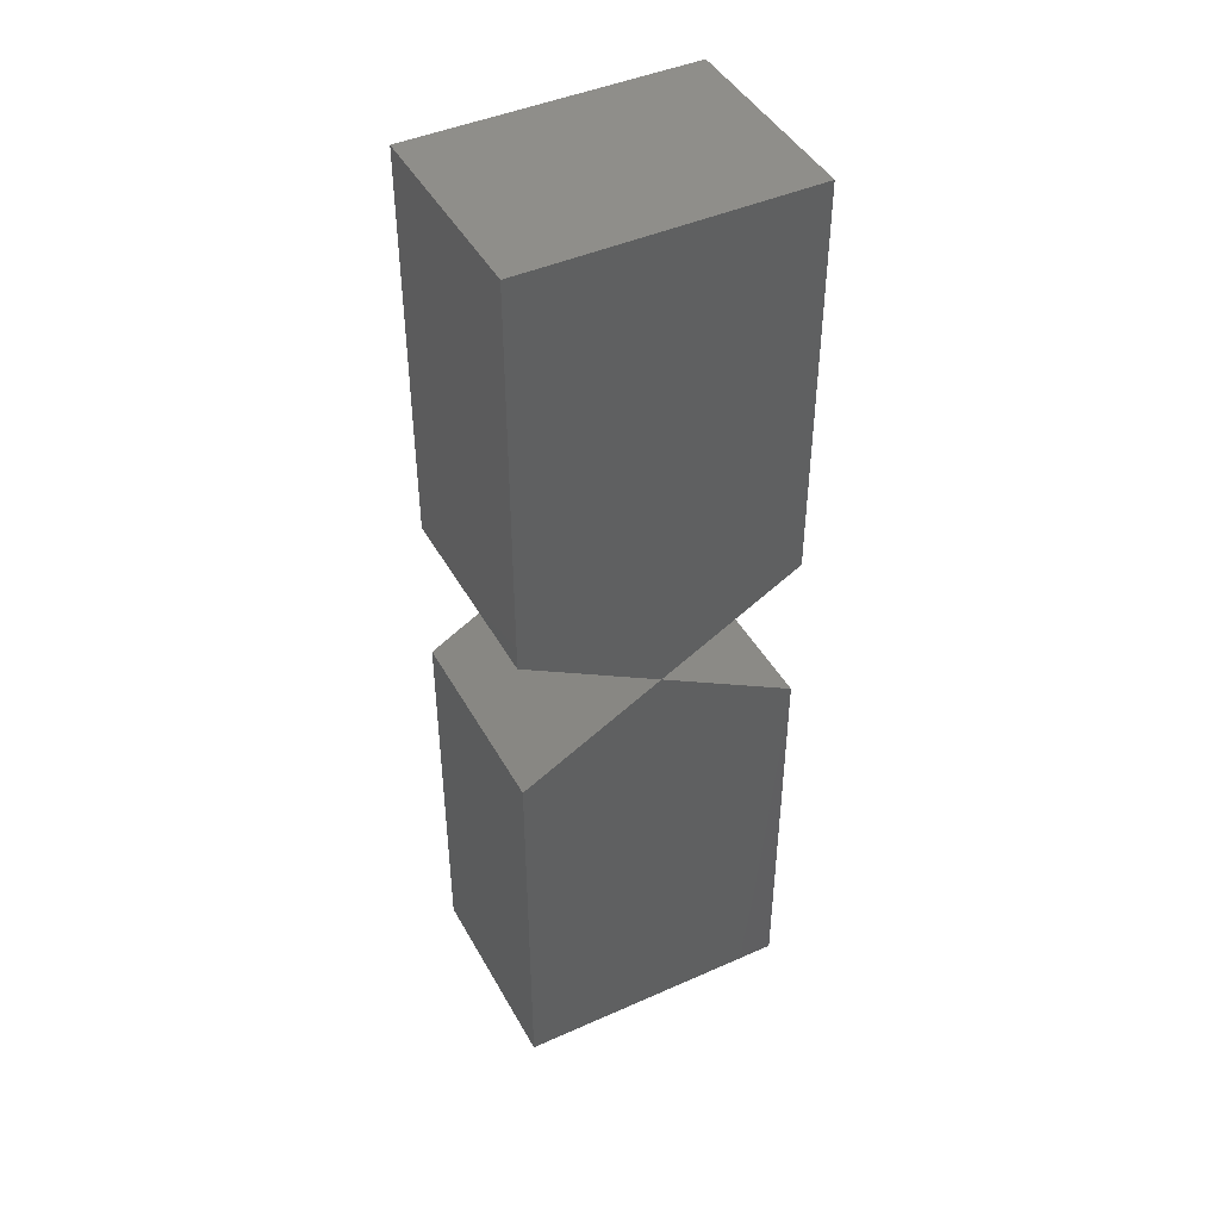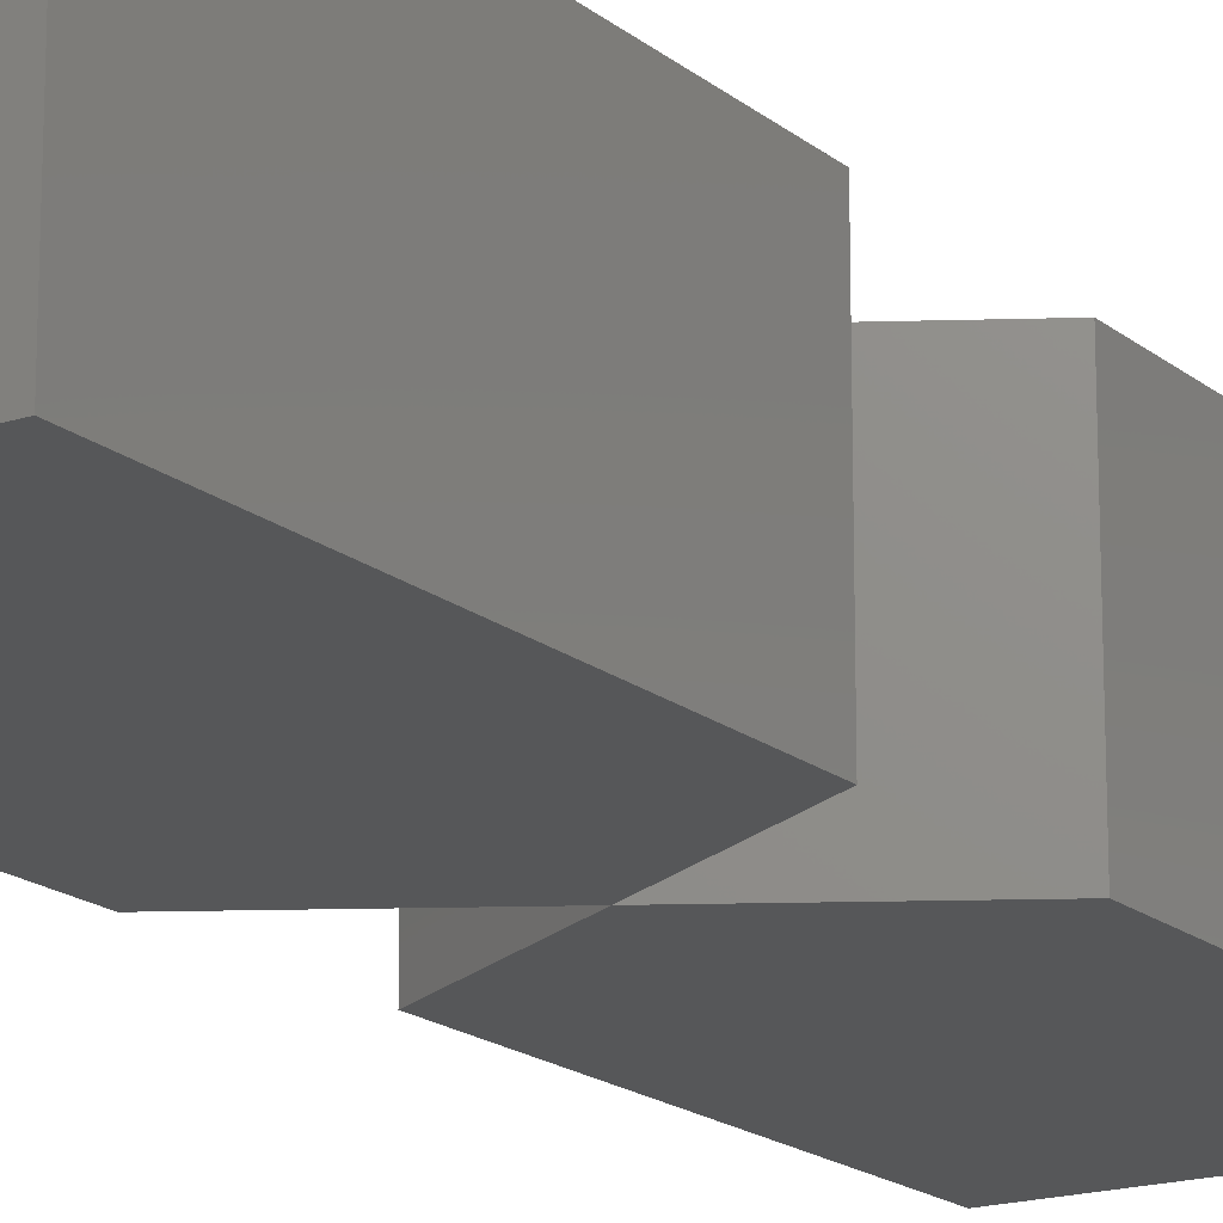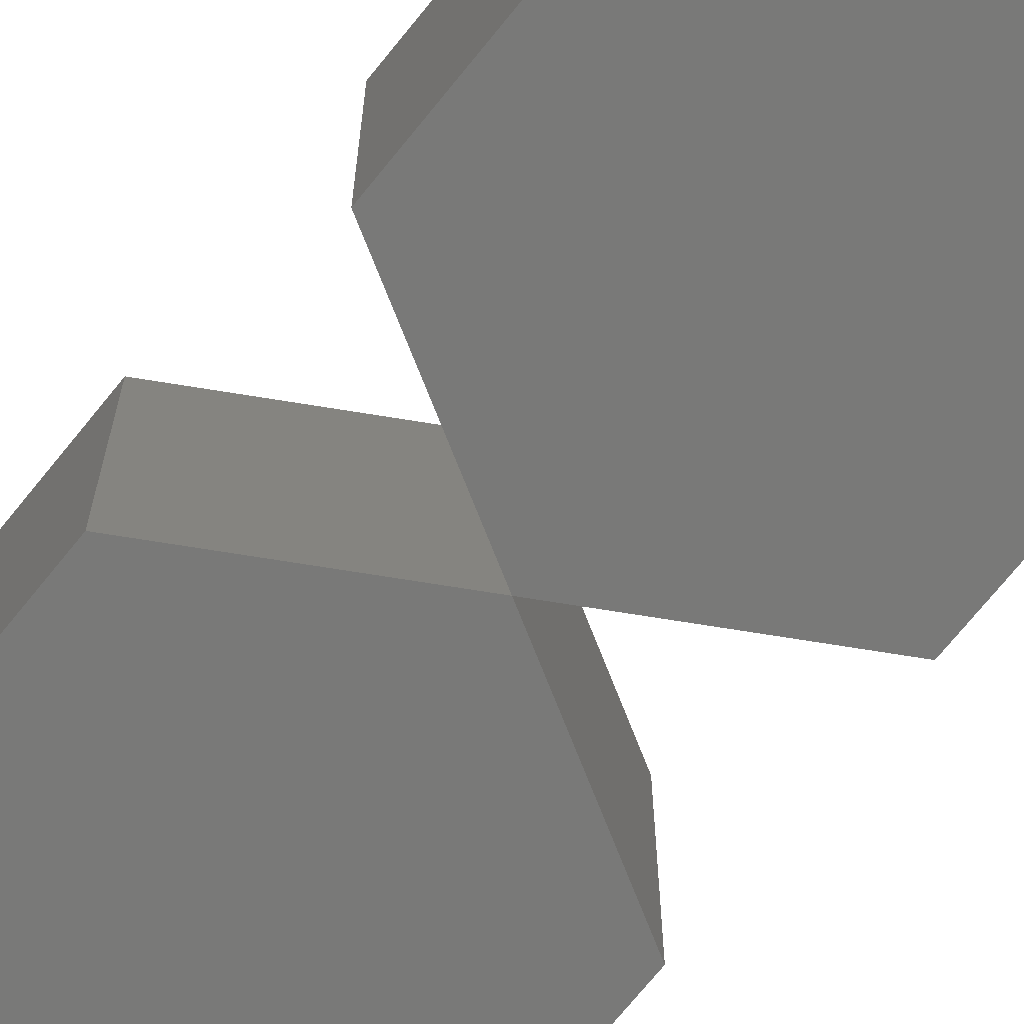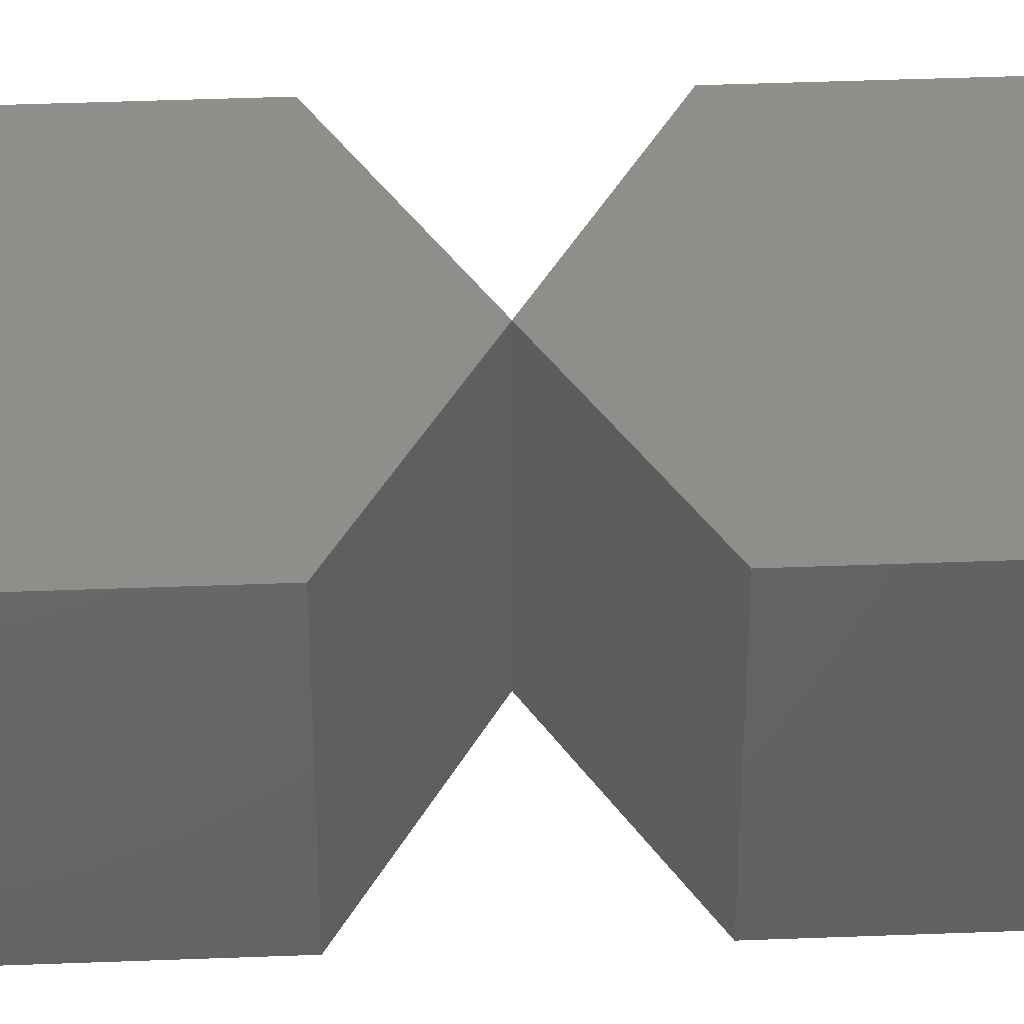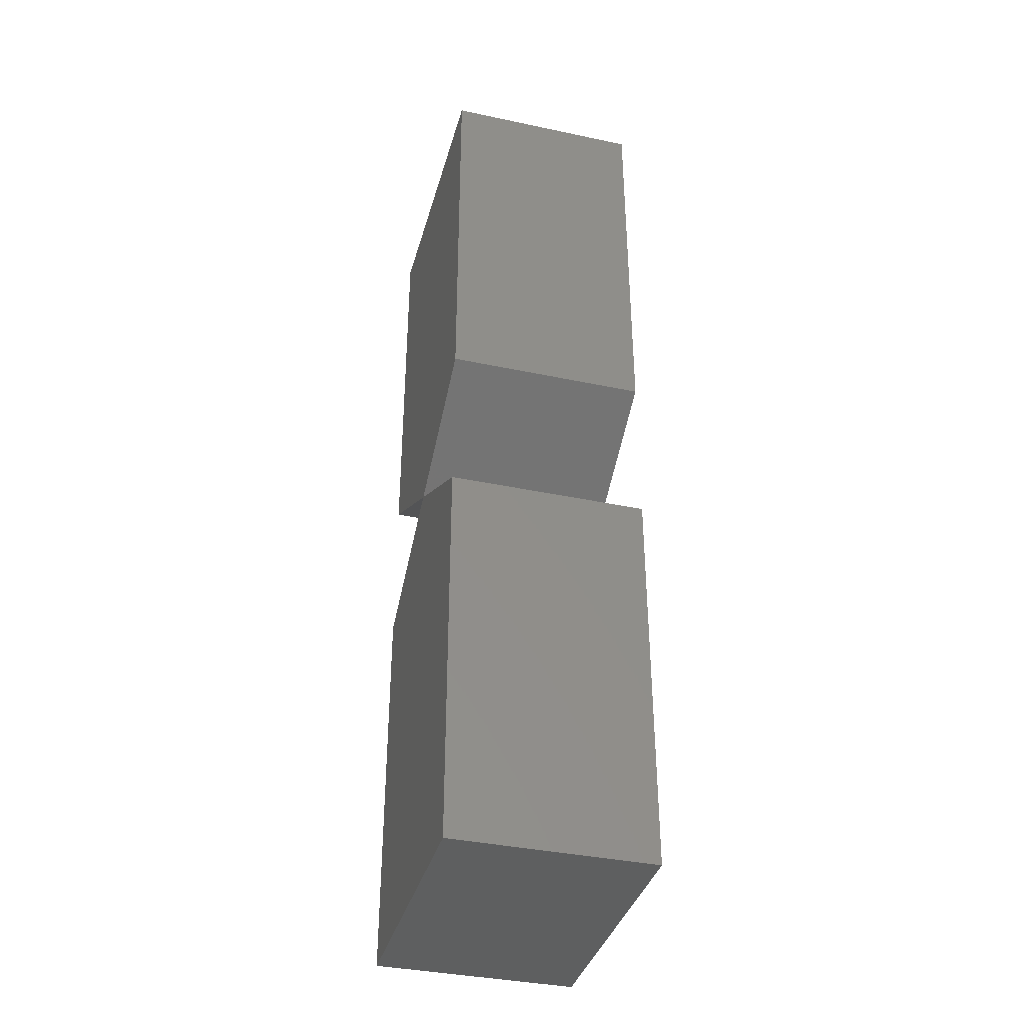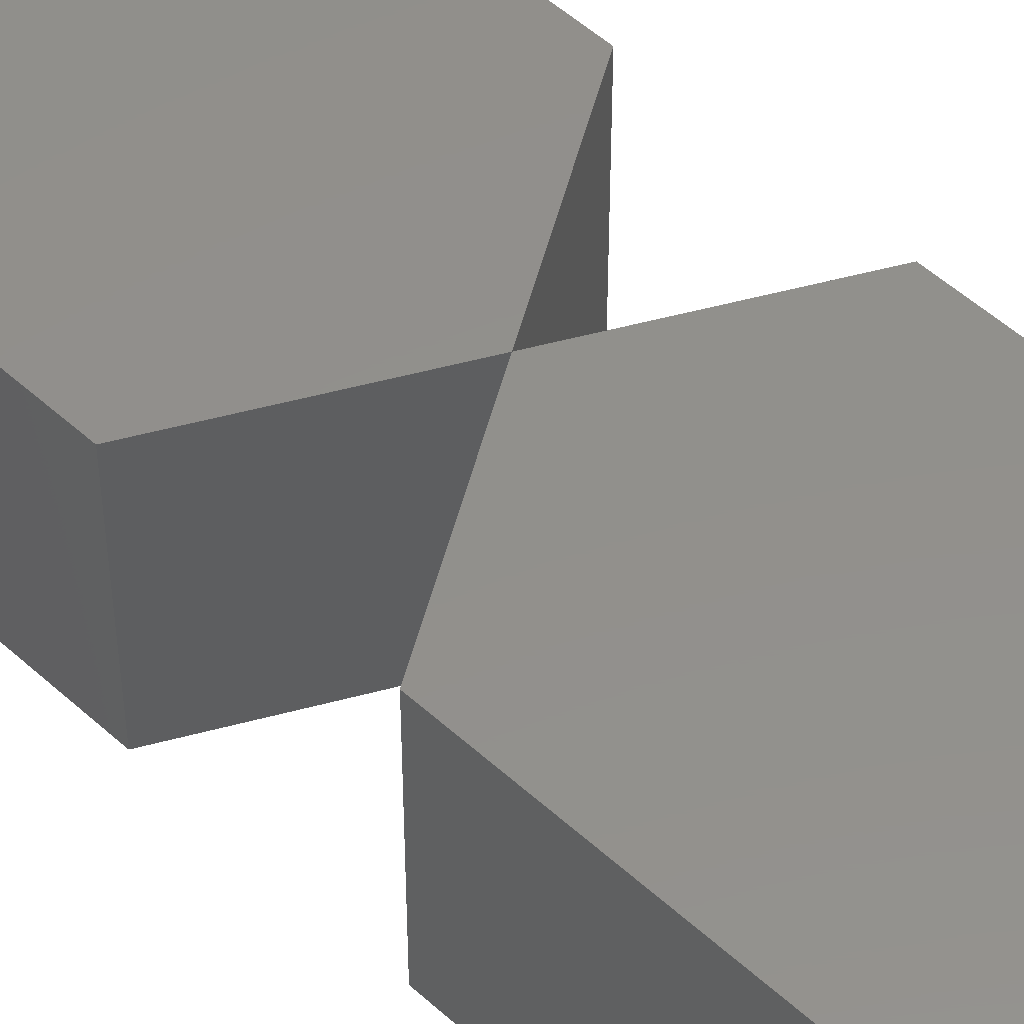
<metadata>
{"format":"stl","ext":"stl","renderer":"f3d","projection":"perspective","resolution":1024,"background":"white","views":[{"elev":44.4,"azim":152.6,"up":"+Z"},{"elev":-17.5,"azim":32.9,"up":"+Y"},{"elev":-71.7,"azim":141.1,"up":"+Y"},{"elev":43.2,"azim":87.4,"up":"+Y"},{"elev":-37.6,"azim":-105.2,"up":"+Z"},{"elev":52.7,"azim":-45.8,"up":"+Y"}]}
</metadata>
<code>
# stl→obj: 18 verts, 32 faces
v 0.175 0 0.1
v 0.35 0 0
v 0.175 0.25 0.1
v 0.35 0.25 0
v 0 0 -0.5
v 0 0 0
v 0 0.25 -0.5
v 0 0.25 0
v 0.35 0 -0.5
v 0.35 0.25 -0.5
v 0 0 0.2
v 0 0.25 0.2
v 0.35 0 0.2
v 0.35 0.25 0.2
v 0.35 0 0.7
v 0.35 0.25 0.7
v 0 0 0.7
v 0 0.25 0.7
f 1 2 3
f 3 2 4
f 5 6 7
f 7 6 8
f 9 5 10
f 10 5 7
f 2 9 4
f 4 9 10
f 6 1 8
f 8 1 3
f 8 3 7
f 7 3 10
f 10 3 4
f 6 5 1
f 1 5 9
f 2 1 9
f 1 11 3
f 3 11 12
f 13 1 14
f 14 1 3
f 15 13 16
f 16 13 14
f 17 15 18
f 18 15 16
f 11 17 12
f 12 17 18
f 12 18 3
f 3 18 16
f 14 3 16
f 13 15 1
f 1 15 17
f 11 1 17

</code>
